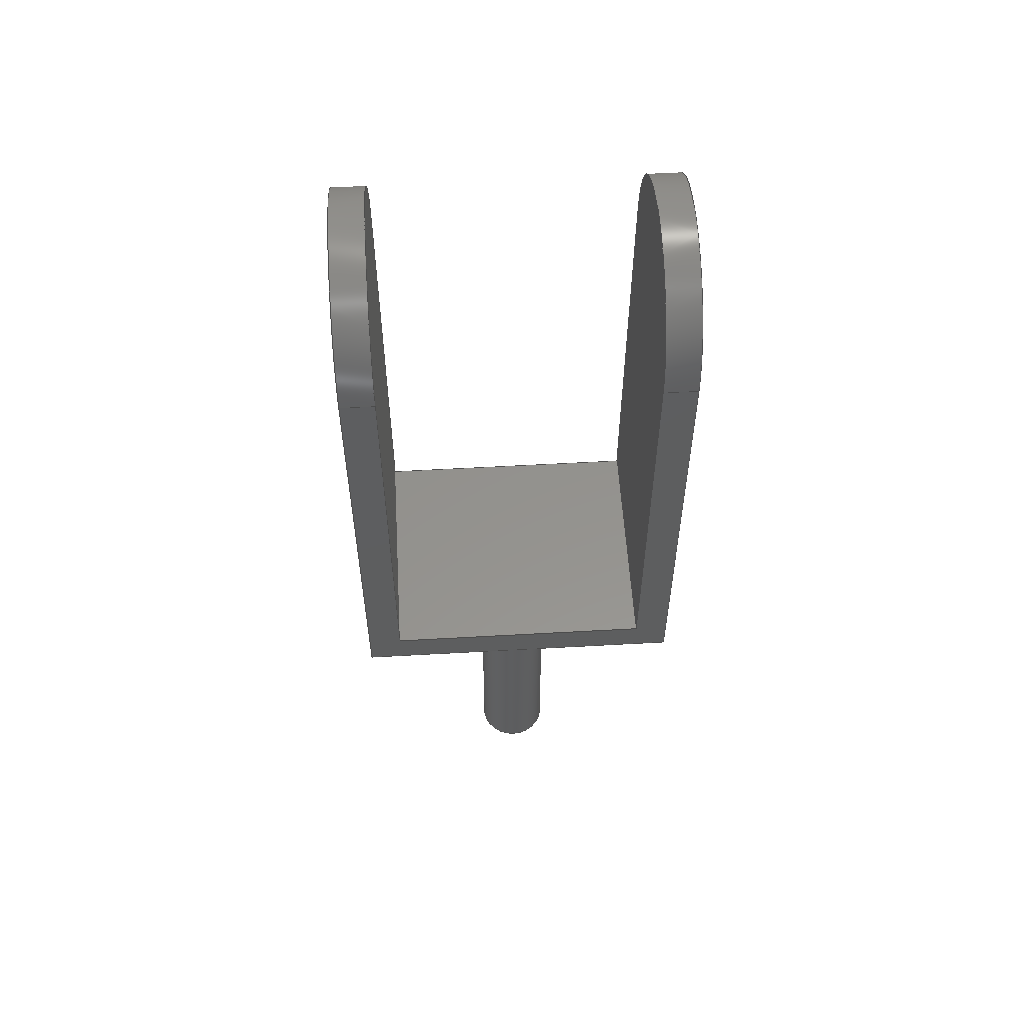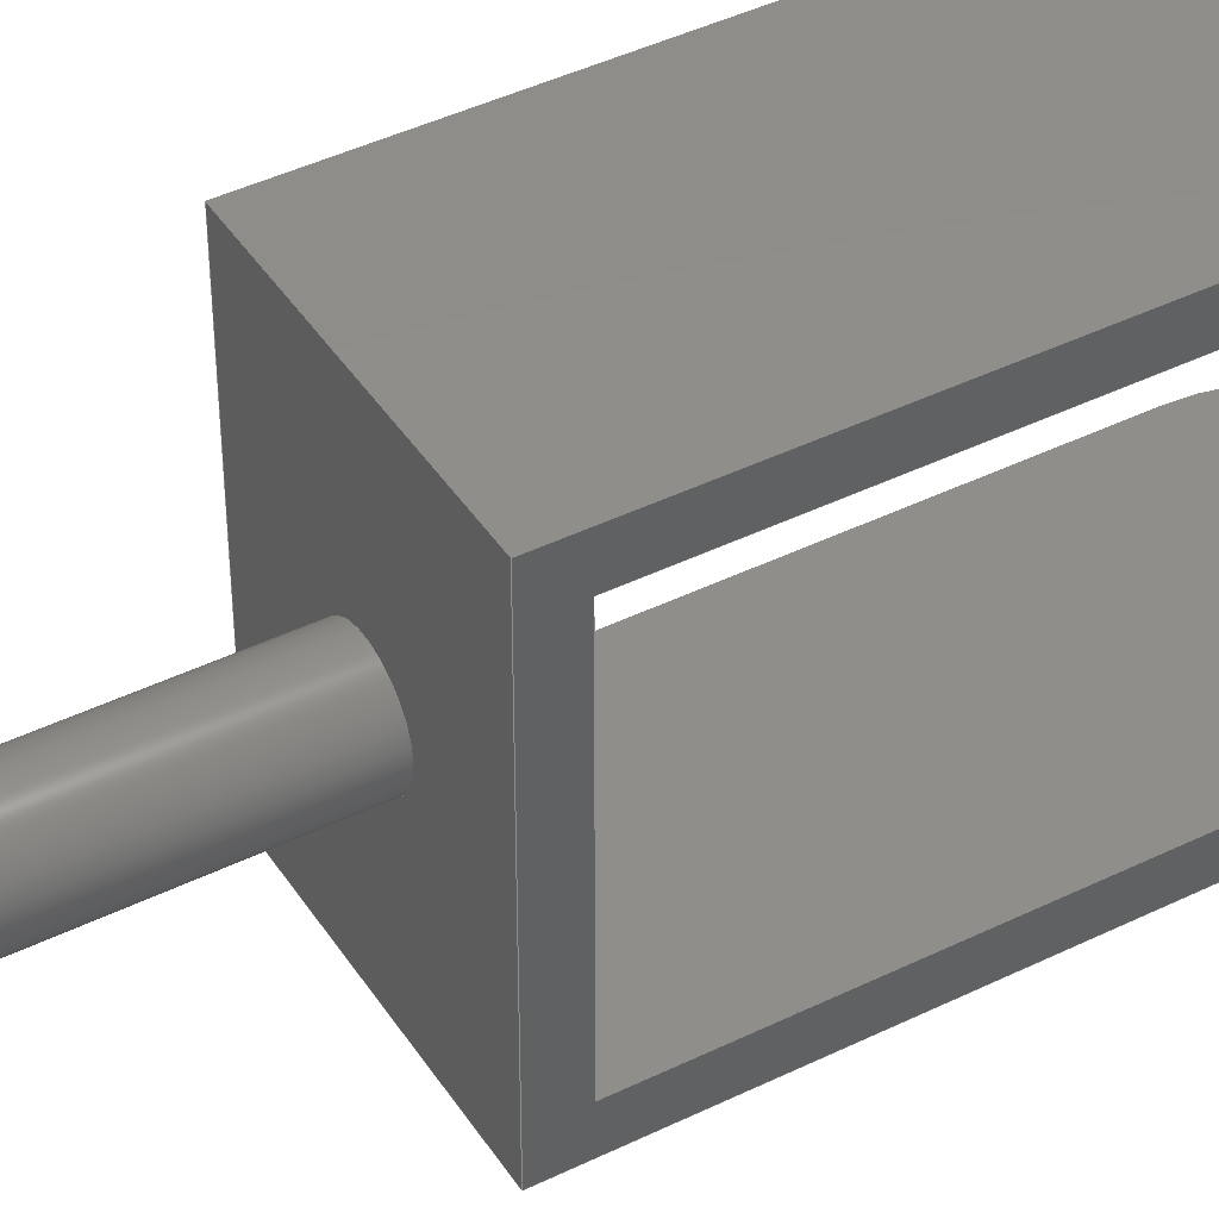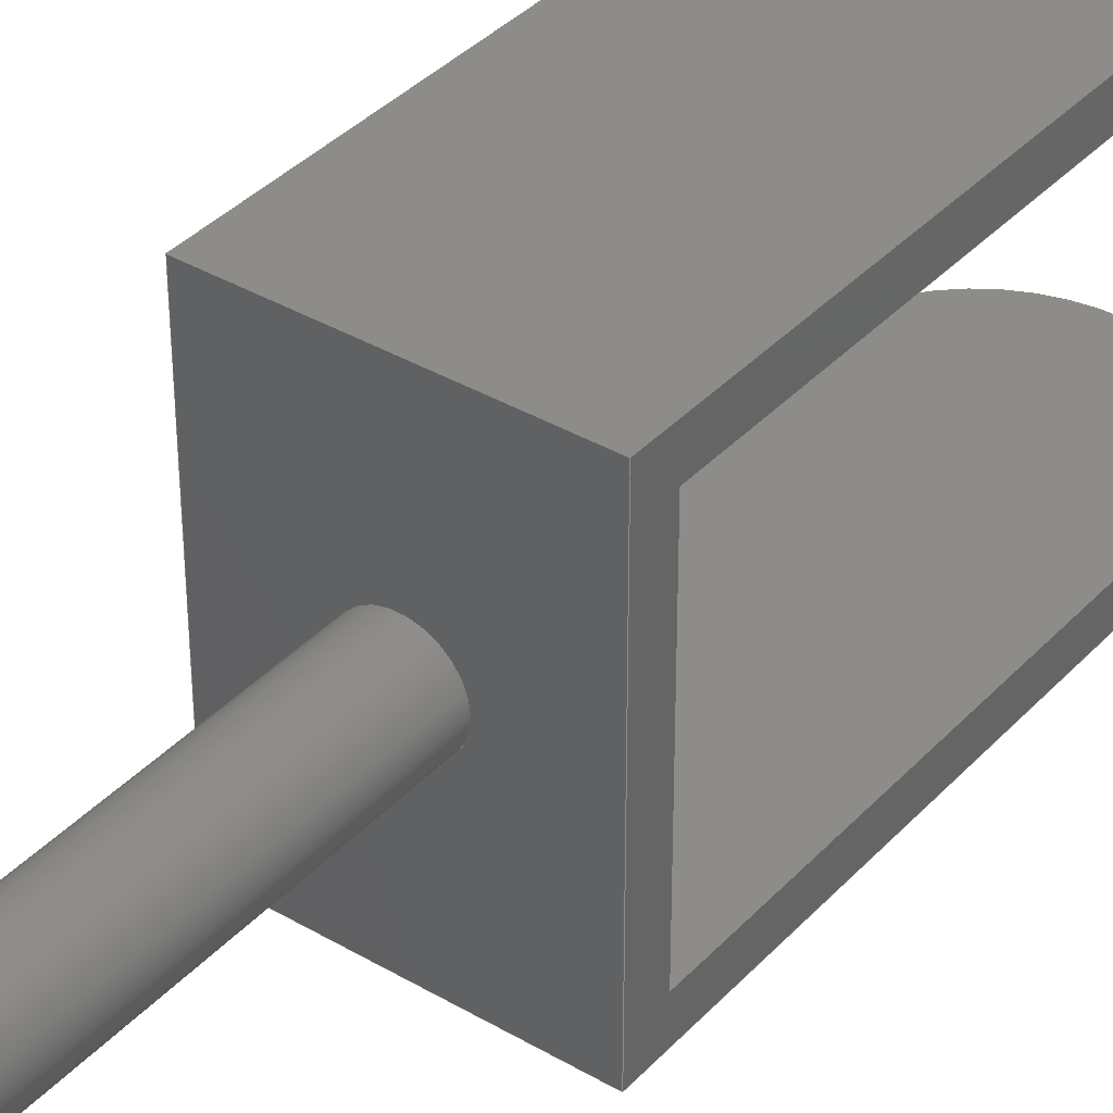
<metadata>
{"format":"step","ext":"step","renderer":"f3d","projection":"perspective","resolution":1024,"background":"white","views":[{"elev":56.0,"azim":86.6,"up":"+Y"},{"elev":42.5,"azim":59.6,"up":"+Z"},{"elev":37.3,"azim":37.0,"up":"+Z"}]}
</metadata>
<code>
ISO-10303-21;
DATA;
#1=MECHANICAL_DESIGN_GEOMETRIC_PRESENTATION_REPRESENTATION('',(#4),#355);
#2=SHAPE_REPRESENTATION_RELATIONSHIP('SRR','None',#362,#3);
#3=ADVANCED_BREP_SHAPE_REPRESENTATION('',(#5),#354);
#4=STYLED_ITEM('',(#371),#5);
#5=MANIFOLD_SOLID_BREP('Body1',#203);
#6=FACE_BOUND('',#34,.T.);
#7=PLANE('',#226);
#8=PLANE('',#227);
#9=PLANE('',#228);
#10=PLANE('',#229);
#11=PLANE('',#230);
#12=PLANE('',#231);
#13=PLANE('',#232);
#14=PLANE('',#233);
#15=PLANE('',#234);
#16=FACE_OUTER_BOUND('',#28,.T.);
#17=FACE_OUTER_BOUND('',#29,.T.);
#18=FACE_OUTER_BOUND('',#30,.T.);
#19=FACE_OUTER_BOUND('',#31,.T.);
#20=FACE_OUTER_BOUND('',#32,.T.);
#21=FACE_OUTER_BOUND('',#33,.T.);
#22=FACE_OUTER_BOUND('',#35,.T.);
#23=FACE_OUTER_BOUND('',#36,.T.);
#24=FACE_OUTER_BOUND('',#37,.T.);
#25=FACE_OUTER_BOUND('',#38,.T.);
#26=FACE_OUTER_BOUND('',#39,.T.);
#27=FACE_OUTER_BOUND('',#40,.T.);
#28=EDGE_LOOP('',(#134,#135,#136,#137));
#29=EDGE_LOOP('',(#138,#139,#140,#141));
#30=EDGE_LOOP('',(#142,#143,#144,#145));
#31=EDGE_LOOP('',(#146));
#32=EDGE_LOOP('',(#147,#148,#149,#150));
#33=EDGE_LOOP('',(#151,#152,#153,#154));
#34=EDGE_LOOP('',(#155));
#35=EDGE_LOOP('',(#156,#157,#158,#159));
#36=EDGE_LOOP('',(#160,#161,#162,#163));
#37=EDGE_LOOP('',(#164,#165,#166,#167));
#38=EDGE_LOOP('',(#168,#169,#170,#171));
#39=EDGE_LOOP('',(#172,#173,#174,#175,#176,#177,#178,#179));
#40=EDGE_LOOP('',(#180,#181,#182,#183,#184,#185,#186,#187));
#41=LINE('',#300,#62);
#42=LINE('',#303,#63);
#43=LINE('',#309,#64);
#44=LINE('',#312,#65);
#45=LINE('',#317,#66);
#46=LINE('',#322,#67);
#47=LINE('',#324,#68);
#48=LINE('',#325,#69);
#49=LINE('',#328,#70);
#50=LINE('',#330,#71);
#51=LINE('',#331,#72);
#52=LINE('',#333,#73);
#53=LINE('',#334,#74);
#54=LINE('',#337,#75);
#55=LINE('',#339,#76);
#56=LINE('',#340,#77);
#57=LINE('',#343,#78);
#58=LINE('',#345,#79);
#59=LINE('',#346,#80);
#60=LINE('',#348,#81);
#61=LINE('',#349,#82);
#62=VECTOR('',#241,1);
#63=VECTOR('',#244,1);
#64=VECTOR('',#249,1);
#65=VECTOR('',#252,1);
#66=VECTOR('',#257,0.559);
#67=VECTOR('',#264,1);
#68=VECTOR('',#265,1);
#69=VECTOR('',#266,1);
#70=VECTOR('',#269,1);
#71=VECTOR('',#270,1);
#72=VECTOR('',#271,1);
#73=VECTOR('',#274,1);
#74=VECTOR('',#275,1);
#75=VECTOR('',#278,1);
#76=VECTOR('',#279,1);
#77=VECTOR('',#280,1);
#78=VECTOR('',#283,1);
#79=VECTOR('',#284,1);
#80=VECTOR('',#285,1);
#81=VECTOR('',#288,1);
#82=VECTOR('',#289,1);
#83=CIRCLE('',#218,1.75);
#84=CIRCLE('',#219,1.75);
#85=CIRCLE('',#221,1.75);
#86=CIRCLE('',#222,1.75);
#87=CIRCLE('',#224,0.559);
#88=CIRCLE('',#225,0.559);
#89=VERTEX_POINT('',#296);
#90=VERTEX_POINT('',#297);
#91=VERTEX_POINT('',#299);
#92=VERTEX_POINT('',#301);
#93=VERTEX_POINT('',#305);
#94=VERTEX_POINT('',#306);
#95=VERTEX_POINT('',#308);
#96=VERTEX_POINT('',#310);
#97=VERTEX_POINT('',#314);
#98=VERTEX_POINT('',#316);
#99=VERTEX_POINT('',#321);
#100=VERTEX_POINT('',#323);
#101=VERTEX_POINT('',#327);
#102=VERTEX_POINT('',#329);
#103=VERTEX_POINT('',#336);
#104=VERTEX_POINT('',#338);
#105=VERTEX_POINT('',#342);
#106=VERTEX_POINT('',#344);
#107=EDGE_CURVE('',#89,#90,#83,.T.);
#108=EDGE_CURVE('',#91,#89,#41,.T.);
#109=EDGE_CURVE('',#92,#91,#84,.T.);
#110=EDGE_CURVE('',#92,#90,#42,.T.);
#111=EDGE_CURVE('',#93,#94,#85,.T.);
#112=EDGE_CURVE('',#95,#93,#43,.T.);
#113=EDGE_CURVE('',#96,#95,#86,.T.);
#114=EDGE_CURVE('',#94,#96,#44,.T.);
#115=EDGE_CURVE('',#97,#97,#87,.T.);
#116=EDGE_CURVE('',#97,#98,#45,.T.);
#117=EDGE_CURVE('',#98,#98,#88,.T.);
#118=EDGE_CURVE('',#93,#99,#46,.T.);
#119=EDGE_CURVE('',#100,#94,#47,.T.);
#120=EDGE_CURVE('',#99,#100,#48,.T.);
#121=EDGE_CURVE('',#99,#101,#49,.T.);
#122=EDGE_CURVE('',#102,#100,#50,.T.);
#123=EDGE_CURVE('',#101,#102,#51,.T.);
#124=EDGE_CURVE('',#90,#101,#52,.T.);
#125=EDGE_CURVE('',#89,#102,#53,.T.);
#126=EDGE_CURVE('',#92,#103,#54,.T.);
#127=EDGE_CURVE('',#104,#91,#55,.T.);
#128=EDGE_CURVE('',#103,#104,#56,.T.);
#129=EDGE_CURVE('',#103,#105,#57,.T.);
#130=EDGE_CURVE('',#106,#104,#58,.T.);
#131=EDGE_CURVE('',#105,#106,#59,.T.);
#132=EDGE_CURVE('',#95,#105,#60,.T.);
#133=EDGE_CURVE('',#96,#106,#61,.T.);
#134=ORIENTED_EDGE('',*,*,#107,.F.);
#135=ORIENTED_EDGE('',*,*,#108,.F.);
#136=ORIENTED_EDGE('',*,*,#109,.F.);
#137=ORIENTED_EDGE('',*,*,#110,.T.);
#138=ORIENTED_EDGE('',*,*,#111,.F.);
#139=ORIENTED_EDGE('',*,*,#112,.F.);
#140=ORIENTED_EDGE('',*,*,#113,.F.);
#141=ORIENTED_EDGE('',*,*,#114,.F.);
#142=ORIENTED_EDGE('',*,*,#115,.F.);
#143=ORIENTED_EDGE('',*,*,#116,.T.);
#144=ORIENTED_EDGE('',*,*,#117,.F.);
#145=ORIENTED_EDGE('',*,*,#116,.F.);
#146=ORIENTED_EDGE('',*,*,#115,.T.);
#147=ORIENTED_EDGE('',*,*,#118,.F.);
#148=ORIENTED_EDGE('',*,*,#111,.T.);
#149=ORIENTED_EDGE('',*,*,#119,.F.);
#150=ORIENTED_EDGE('',*,*,#120,.F.);
#151=ORIENTED_EDGE('',*,*,#121,.F.);
#152=ORIENTED_EDGE('',*,*,#120,.T.);
#153=ORIENTED_EDGE('',*,*,#122,.F.);
#154=ORIENTED_EDGE('',*,*,#123,.F.);
#155=ORIENTED_EDGE('',*,*,#117,.T.);
#156=ORIENTED_EDGE('',*,*,#124,.T.);
#157=ORIENTED_EDGE('',*,*,#123,.T.);
#158=ORIENTED_EDGE('',*,*,#125,.F.);
#159=ORIENTED_EDGE('',*,*,#107,.T.);
#160=ORIENTED_EDGE('',*,*,#126,.F.);
#161=ORIENTED_EDGE('',*,*,#109,.T.);
#162=ORIENTED_EDGE('',*,*,#127,.F.);
#163=ORIENTED_EDGE('',*,*,#128,.F.);
#164=ORIENTED_EDGE('',*,*,#129,.F.);
#165=ORIENTED_EDGE('',*,*,#128,.T.);
#166=ORIENTED_EDGE('',*,*,#130,.F.);
#167=ORIENTED_EDGE('',*,*,#131,.F.);
#168=ORIENTED_EDGE('',*,*,#132,.T.);
#169=ORIENTED_EDGE('',*,*,#131,.T.);
#170=ORIENTED_EDGE('',*,*,#133,.F.);
#171=ORIENTED_EDGE('',*,*,#113,.T.);
#172=ORIENTED_EDGE('',*,*,#133,.T.);
#173=ORIENTED_EDGE('',*,*,#130,.T.);
#174=ORIENTED_EDGE('',*,*,#127,.T.);
#175=ORIENTED_EDGE('',*,*,#108,.T.);
#176=ORIENTED_EDGE('',*,*,#125,.T.);
#177=ORIENTED_EDGE('',*,*,#122,.T.);
#178=ORIENTED_EDGE('',*,*,#119,.T.);
#179=ORIENTED_EDGE('',*,*,#114,.T.);
#180=ORIENTED_EDGE('',*,*,#132,.F.);
#181=ORIENTED_EDGE('',*,*,#112,.T.);
#182=ORIENTED_EDGE('',*,*,#118,.T.);
#183=ORIENTED_EDGE('',*,*,#121,.T.);
#184=ORIENTED_EDGE('',*,*,#124,.F.);
#185=ORIENTED_EDGE('',*,*,#110,.F.);
#186=ORIENTED_EDGE('',*,*,#126,.T.);
#187=ORIENTED_EDGE('',*,*,#129,.T.);
#188=CYLINDRICAL_SURFACE('',#217,1.75);
#189=CYLINDRICAL_SURFACE('',#220,1.75);
#190=CYLINDRICAL_SURFACE('',#223,0.559);
#191=ADVANCED_FACE('',(#16),#188,.T.);
#192=ADVANCED_FACE('',(#17),#189,.T.);
#193=ADVANCED_FACE('',(#18),#190,.T.);
#194=ADVANCED_FACE('',(#19),#7,.T.);
#195=ADVANCED_FACE('',(#20),#8,.T.);
#196=ADVANCED_FACE('',(#21,#6),#9,.T.);
#197=ADVANCED_FACE('',(#22),#10,.T.);
#198=ADVANCED_FACE('',(#23),#11,.T.);
#199=ADVANCED_FACE('',(#24),#12,.T.);
#200=ADVANCED_FACE('',(#25),#13,.T.);
#201=ADVANCED_FACE('',(#26),#14,.T.);
#202=ADVANCED_FACE('',(#27),#15,.F.);
#203=CLOSED_SHELL('',(#191,#192,#193,#194,#195,#196,#197,#198,#199,#200,
#201,#202));
#204=DERIVED_UNIT_ELEMENT(#206,1);
#205=DERIVED_UNIT_ELEMENT(#357,3);
#206=(
MASS_UNIT()
NAMED_UNIT(*)
SI_UNIT(.KILO.,.GRAM.)
);
#207=DERIVED_UNIT((#204,#205));
#208=MEASURE_REPRESENTATION_ITEM('density measure',
POSITIVE_RATIO_MEASURE(7850),#207);
#209=PROPERTY_DEFINITION_REPRESENTATION(#214,#211);
#210=PROPERTY_DEFINITION_REPRESENTATION(#215,#212);
#211=REPRESENTATION('material name',(#213),#354);
#212=REPRESENTATION('density',(#208),#354);
#213=DESCRIPTIVE_REPRESENTATION_ITEM('Steel','Steel');
#214=PROPERTY_DEFINITION('material property','material name',#364);
#215=PROPERTY_DEFINITION('material property','density of part',#364);
#216=AXIS2_PLACEMENT_3D('placement',#294,#235,#236);
#217=AXIS2_PLACEMENT_3D('',#295,#237,#238);
#218=AXIS2_PLACEMENT_3D('',#298,#239,#240);
#219=AXIS2_PLACEMENT_3D('',#302,#242,#243);
#220=AXIS2_PLACEMENT_3D('',#304,#245,#246);
#221=AXIS2_PLACEMENT_3D('',#307,#247,#248);
#222=AXIS2_PLACEMENT_3D('',#311,#250,#251);
#223=AXIS2_PLACEMENT_3D('',#313,#253,#254);
#224=AXIS2_PLACEMENT_3D('',#315,#255,#256);
#225=AXIS2_PLACEMENT_3D('',#318,#258,#259);
#226=AXIS2_PLACEMENT_3D('',#319,#260,#261);
#227=AXIS2_PLACEMENT_3D('',#320,#262,#263);
#228=AXIS2_PLACEMENT_3D('',#326,#267,#268);
#229=AXIS2_PLACEMENT_3D('',#332,#272,#273);
#230=AXIS2_PLACEMENT_3D('',#335,#276,#277);
#231=AXIS2_PLACEMENT_3D('',#341,#281,#282);
#232=AXIS2_PLACEMENT_3D('',#347,#286,#287);
#233=AXIS2_PLACEMENT_3D('',#350,#290,#291);
#234=AXIS2_PLACEMENT_3D('',#351,#292,#293);
#235=DIRECTION('axis',(0,0,1));
#236=DIRECTION('refdir',(1,0,0));
#237=DIRECTION('center_axis',(0,0,-1));
#238=DIRECTION('ref_axis',(1,0,0));
#239=DIRECTION('center_axis',(0,0,1));
#240=DIRECTION('ref_axis',(1,0,0));
#241=DIRECTION('',(0,0,1));
#242=DIRECTION('center_axis',(0,0,-1));
#243=DIRECTION('ref_axis',(1,0,0));
#244=DIRECTION('',(0,0,1));
#245=DIRECTION('center_axis',(0,0,1));
#246=DIRECTION('ref_axis',(-1,0,0));
#247=DIRECTION('center_axis',(0,0,-1));
#248=DIRECTION('ref_axis',(-1,0,0));
#249=DIRECTION('',(0,0,-1));
#250=DIRECTION('center_axis',(0,0,1));
#251=DIRECTION('ref_axis',(-1,0,0));
#252=DIRECTION('',(0,0,1));
#253=DIRECTION('center_axis',(0,-1,0));
#254=DIRECTION('ref_axis',(1,0,0));
#255=DIRECTION('center_axis',(0,-1,0));
#256=DIRECTION('ref_axis',(1,0,0));
#257=DIRECTION('',(0,1,0));
#258=DIRECTION('center_axis',(0,1,0));
#259=DIRECTION('ref_axis',(1,0,0));
#260=DIRECTION('center_axis',(0,-1,0));
#261=DIRECTION('ref_axis',(1,0,0));
#262=DIRECTION('center_axis',(0,0,-1));
#263=DIRECTION('ref_axis',(0,1,0));
#264=DIRECTION('',(0,-1,0));
#265=DIRECTION('',(0,1,0));
#266=DIRECTION('',(1,0,0));
#267=DIRECTION('center_axis',(0,-1,0));
#268=DIRECTION('ref_axis',(0,0,-1));
#269=DIRECTION('',(0,0,1));
#270=DIRECTION('',(0,0,-1));
#271=DIRECTION('',(1,0,0));
#272=DIRECTION('center_axis',(0,0,1));
#273=DIRECTION('ref_axis',(0,-1,0));
#274=DIRECTION('',(0,-1,0));
#275=DIRECTION('',(0,-1,0));
#276=DIRECTION('center_axis',(0,0,-1));
#277=DIRECTION('ref_axis',(0,1,0));
#278=DIRECTION('',(0,-1,0));
#279=DIRECTION('',(0,1,0));
#280=DIRECTION('',(1,0,0));
#281=DIRECTION('center_axis',(0,1,0));
#282=DIRECTION('ref_axis',(0,0,1));
#283=DIRECTION('',(0,0,-1));
#284=DIRECTION('',(0,0,1));
#285=DIRECTION('',(1,0,0));
#286=DIRECTION('center_axis',(0,0,1));
#287=DIRECTION('ref_axis',(0,-1,0));
#288=DIRECTION('',(0,-1,0));
#289=DIRECTION('',(0,-1,0));
#290=DIRECTION('center_axis',(1,0,0));
#291=DIRECTION('ref_axis',(0,0,-1));
#292=DIRECTION('center_axis',(1,0,0));
#293=DIRECTION('ref_axis',(0,0,-1));
#294=CARTESIAN_POINT('',(0,0,0));
#295=CARTESIAN_POINT('Origin',(1.75,6.5,5.5));
#296=CARTESIAN_POINT('',(3.5,6.5,5.5));
#297=CARTESIAN_POINT('',(0,6.5,5.5));
#298=CARTESIAN_POINT('Origin',(1.75,6.5,5.5));
#299=CARTESIAN_POINT('',(3.5,6.5,5));
#300=CARTESIAN_POINT('',(3.5,6.5,5));
#301=CARTESIAN_POINT('',(0,6.5,5));
#302=CARTESIAN_POINT('Origin',(1.75,6.5,5));
#303=CARTESIAN_POINT('',(0,6.5,5));
#304=CARTESIAN_POINT('Origin',(1.75,6.5,0.5));
#305=CARTESIAN_POINT('',(0,6.5,0.5));
#306=CARTESIAN_POINT('',(3.5,6.5,0.5));
#307=CARTESIAN_POINT('Origin',(1.75,6.5,0.5));
#308=CARTESIAN_POINT('',(0,6.5,1));
#309=CARTESIAN_POINT('',(0,6.5,1));
#310=CARTESIAN_POINT('',(3.5,6.5,1));
#311=CARTESIAN_POINT('Origin',(1.75,6.5,1));
#312=CARTESIAN_POINT('',(3.5,6.5,1));
#313=CARTESIAN_POINT('Origin',(1.75,-0.5,3));
#314=CARTESIAN_POINT('',(1.191,-6,3));
#315=CARTESIAN_POINT('Origin',(1.75,-6,3));
#316=CARTESIAN_POINT('',(1.191,-0.5,3));
#317=CARTESIAN_POINT('',(1.191,-0.5,3));
#318=CARTESIAN_POINT('Origin',(1.75,-0.5,3));
#319=CARTESIAN_POINT('Origin',(1.75,-6,3));
#320=CARTESIAN_POINT('Origin',(0,-0.5,0.5));
#321=CARTESIAN_POINT('',(0,-0.5,0.5));
#322=CARTESIAN_POINT('',(0,6.5,0.5));
#323=CARTESIAN_POINT('',(3.5,-0.5,0.5));
#324=CARTESIAN_POINT('',(3.5,6.5,0.5));
#325=CARTESIAN_POINT('',(0,-0.5,0.5));
#326=CARTESIAN_POINT('Origin',(0,-0.5,5.5));
#327=CARTESIAN_POINT('',(0,-0.5,5.5));
#328=CARTESIAN_POINT('',(0,-0.5,0.5));
#329=CARTESIAN_POINT('',(3.5,-0.5,5.5));
#330=CARTESIAN_POINT('',(3.5,-0.5,0.5));
#331=CARTESIAN_POINT('',(0,-0.5,5.5));
#332=CARTESIAN_POINT('Origin',(0,6.5,5.5));
#333=CARTESIAN_POINT('',(0,6.5,5.5));
#334=CARTESIAN_POINT('',(3.5,6.5,5.5));
#335=CARTESIAN_POINT('Origin',(0,0,5));
#336=CARTESIAN_POINT('',(0,0,5));
#337=CARTESIAN_POINT('',(0,6.5,5));
#338=CARTESIAN_POINT('',(3.5,0,5));
#339=CARTESIAN_POINT('',(3.5,6.5,5));
#340=CARTESIAN_POINT('',(0,0,5));
#341=CARTESIAN_POINT('Origin',(0,0,1));
#342=CARTESIAN_POINT('',(0,0,1));
#343=CARTESIAN_POINT('',(0,0,5));
#344=CARTESIAN_POINT('',(3.5,0,1));
#345=CARTESIAN_POINT('',(3.5,0,5));
#346=CARTESIAN_POINT('',(0,0,1));
#347=CARTESIAN_POINT('Origin',(0,6.5,1));
#348=CARTESIAN_POINT('',(0,6.5,1));
#349=CARTESIAN_POINT('',(3.5,6.5,1));
#350=CARTESIAN_POINT('Origin',(3.5,3,3));
#351=CARTESIAN_POINT('Origin',(0,3,3));
#352=UNCERTAINTY_MEASURE_WITH_UNIT(LENGTH_MEASURE(0.001),#356,
'DISTANCE_ACCURACY_VALUE',
'Maximum model space distance between geometric entities at asserted c
onnectivities');
#353=UNCERTAINTY_MEASURE_WITH_UNIT(LENGTH_MEASURE(0.001),#356,
'DISTANCE_ACCURACY_VALUE',
'Maximum model space distance between geometric entities at asserted c
onnectivities');
#354=(
GEOMETRIC_REPRESENTATION_CONTEXT(3)
GLOBAL_UNCERTAINTY_ASSIGNED_CONTEXT((#352))
GLOBAL_UNIT_ASSIGNED_CONTEXT((#356,#358,#359))
REPRESENTATION_CONTEXT('','3D')
);
#355=(
GEOMETRIC_REPRESENTATION_CONTEXT(3)
GLOBAL_UNCERTAINTY_ASSIGNED_CONTEXT((#353))
GLOBAL_UNIT_ASSIGNED_CONTEXT((#356,#358,#359))
REPRESENTATION_CONTEXT('','3D')
);
#356=(
LENGTH_UNIT()
NAMED_UNIT(*)
SI_UNIT(.CENTI.,.METRE.)
);
#357=(
LENGTH_UNIT()
NAMED_UNIT(*)
SI_UNIT($,.METRE.)
);
#358=(
NAMED_UNIT(*)
PLANE_ANGLE_UNIT()
SI_UNIT($,.RADIAN.)
);
#359=(
NAMED_UNIT(*)
SI_UNIT($,.STERADIAN.)
SOLID_ANGLE_UNIT()
);
#360=SHAPE_DEFINITION_REPRESENTATION(#361,#362);
#361=PRODUCT_DEFINITION_SHAPE('',$,#364);
#362=SHAPE_REPRESENTATION('',(#216),#354);
#363=PRODUCT_DEFINITION_CONTEXT('part definition',#368,'design');
#364=PRODUCT_DEFINITION('Untitled','Untitled',#365,#363);
#365=PRODUCT_DEFINITION_FORMATION('',$,#370);
#366=PRODUCT_RELATED_PRODUCT_CATEGORY('Untitled','Untitled',(#370));
#367=APPLICATION_PROTOCOL_DEFINITION('international standard',
'automotive_design',2009,#368);
#368=APPLICATION_CONTEXT(
'Core Data for Automotive Mechanical Design Process');
#369=PRODUCT_CONTEXT('part definition',#368,'mechanical');
#370=PRODUCT('Untitled','Untitled',$,(#369));
#371=PRESENTATION_STYLE_ASSIGNMENT((#372));
#372=SURFACE_STYLE_USAGE(.BOTH.,#373);
#373=SURFACE_SIDE_STYLE('',(#374));
#374=SURFACE_STYLE_FILL_AREA(#375);
#375=FILL_AREA_STYLE('Steel - Satin',(#376));
#376=FILL_AREA_STYLE_COLOUR('Steel - Satin',#377);
#377=COLOUR_RGB('Steel - Satin',0.6275,0.6275,0.6275);
ENDSEC;
END-ISO-10303-21;

</code>
